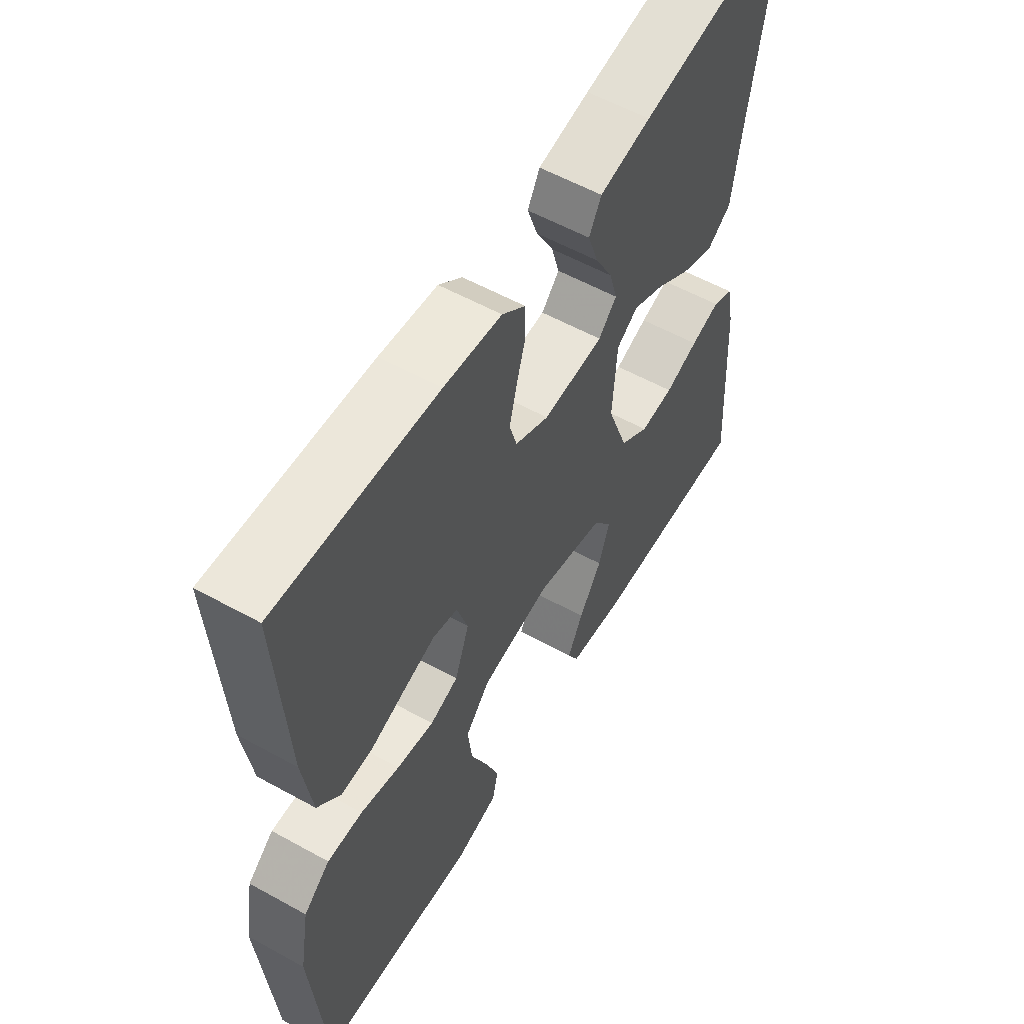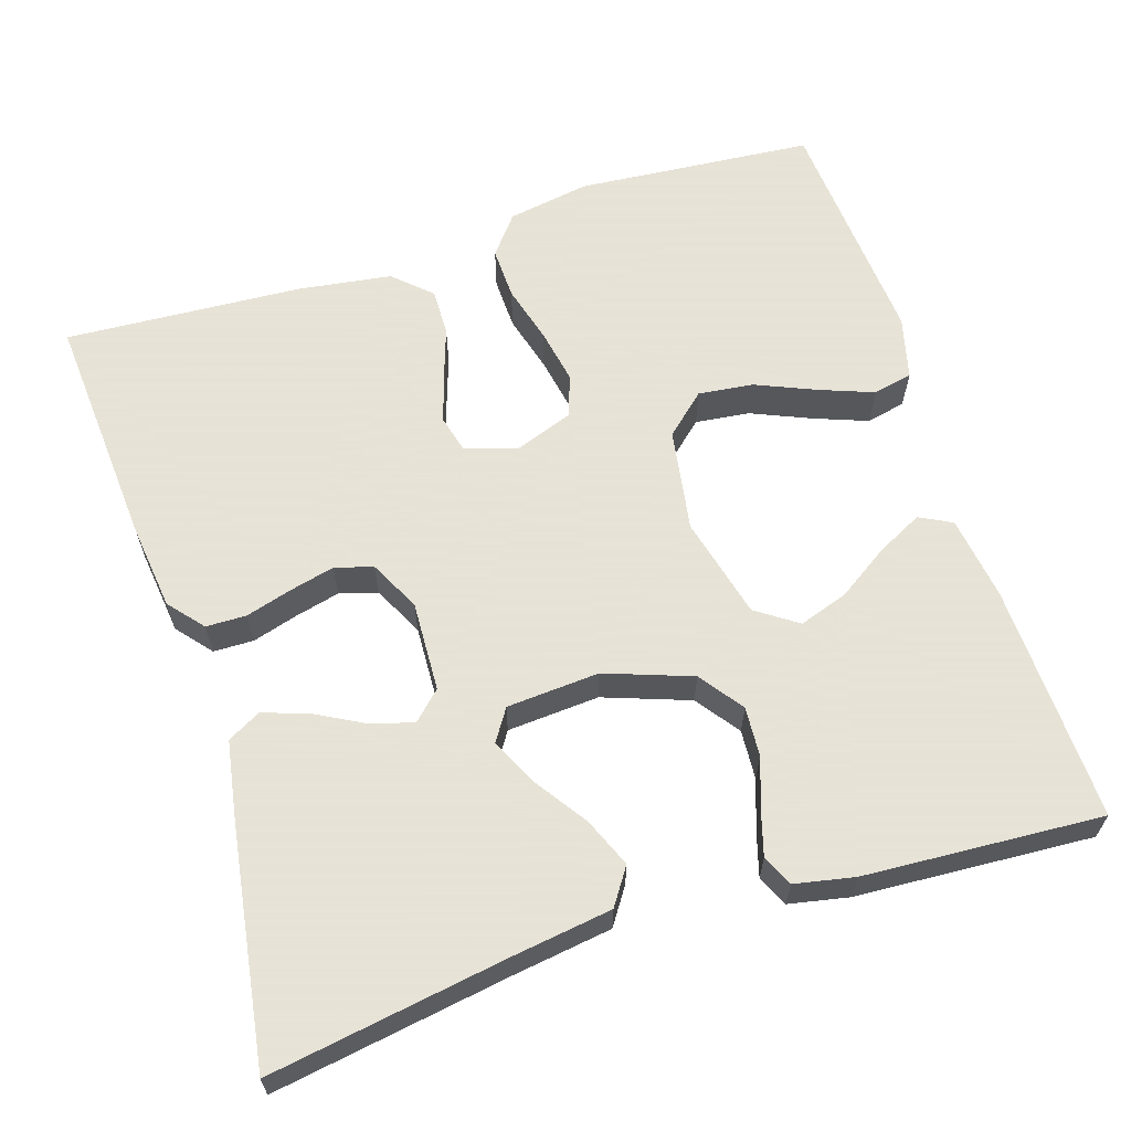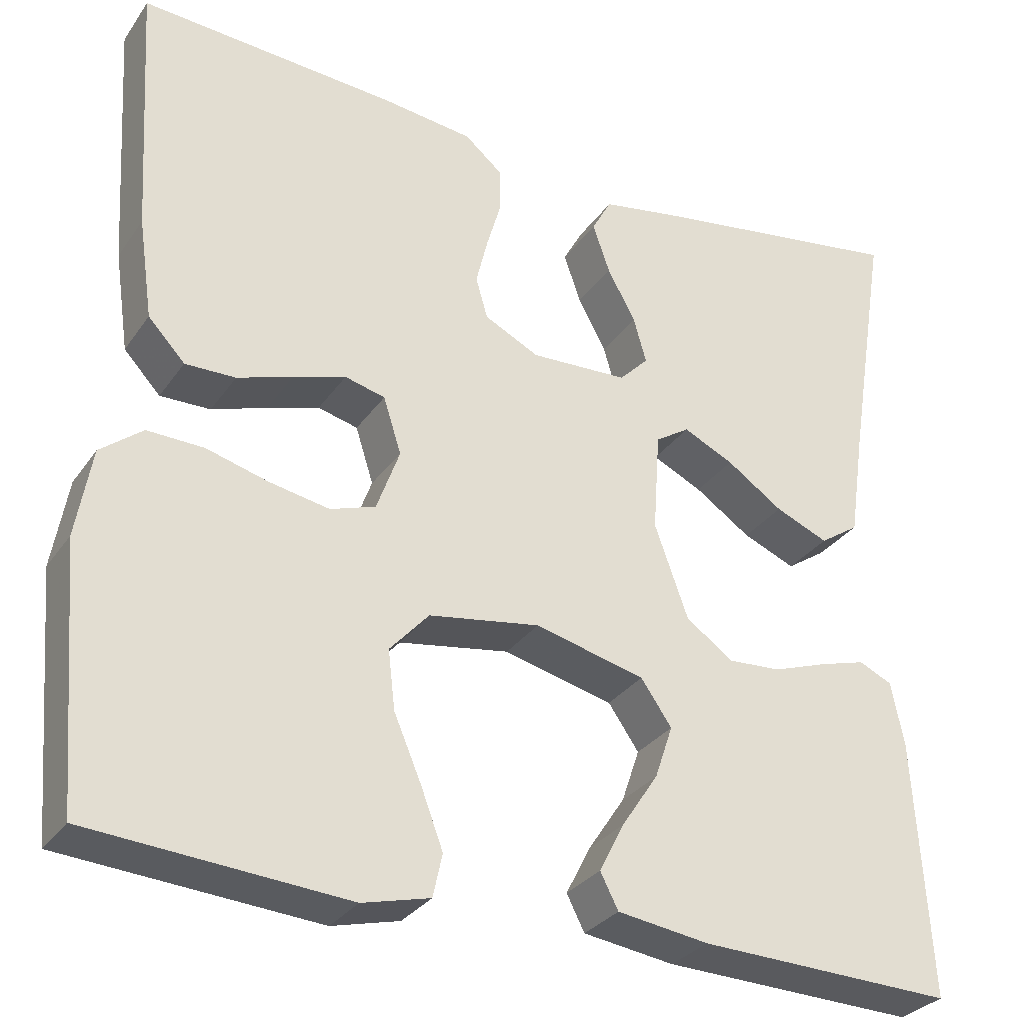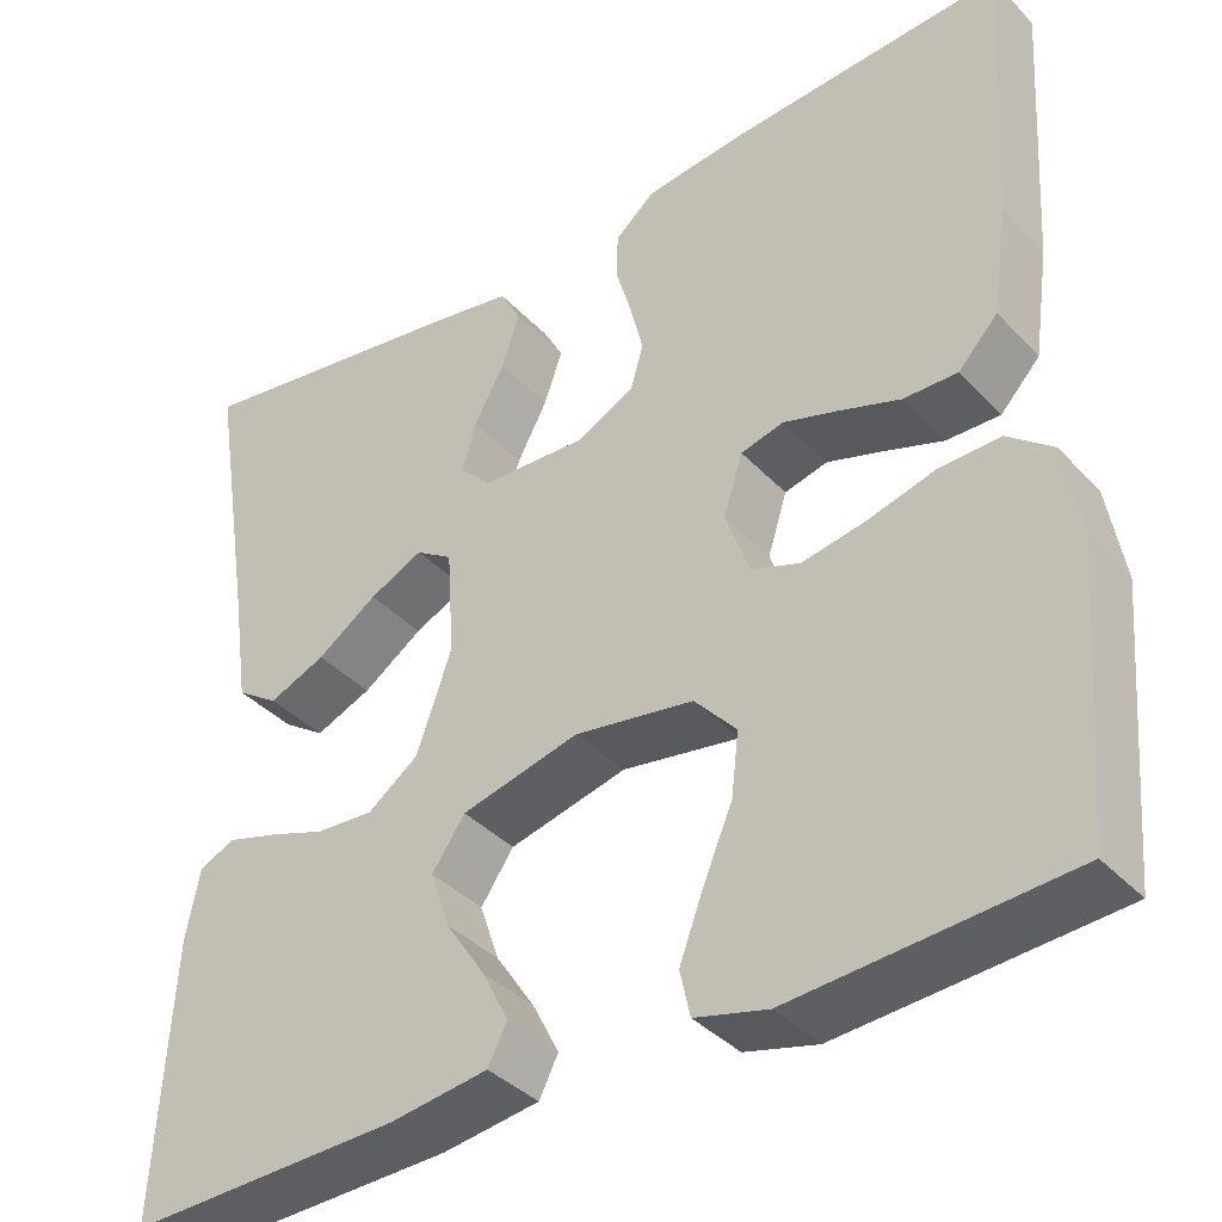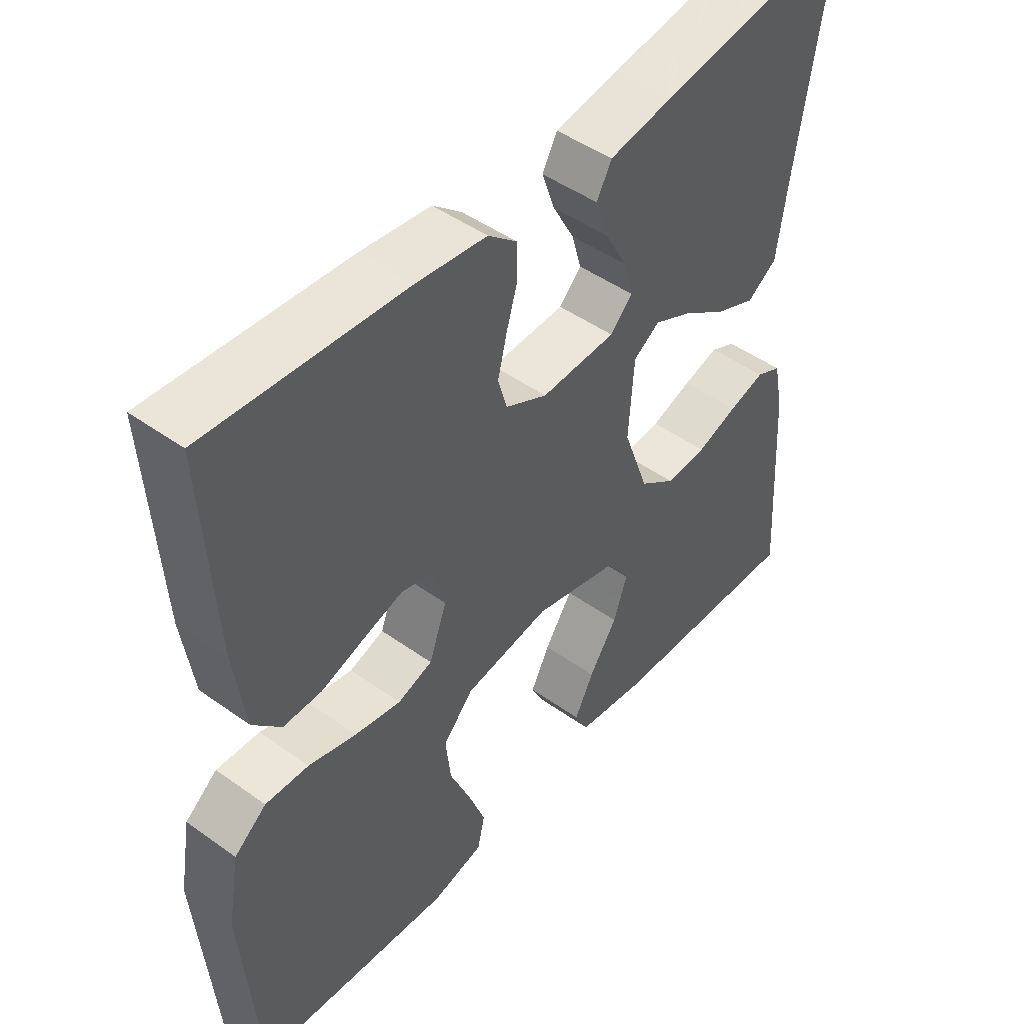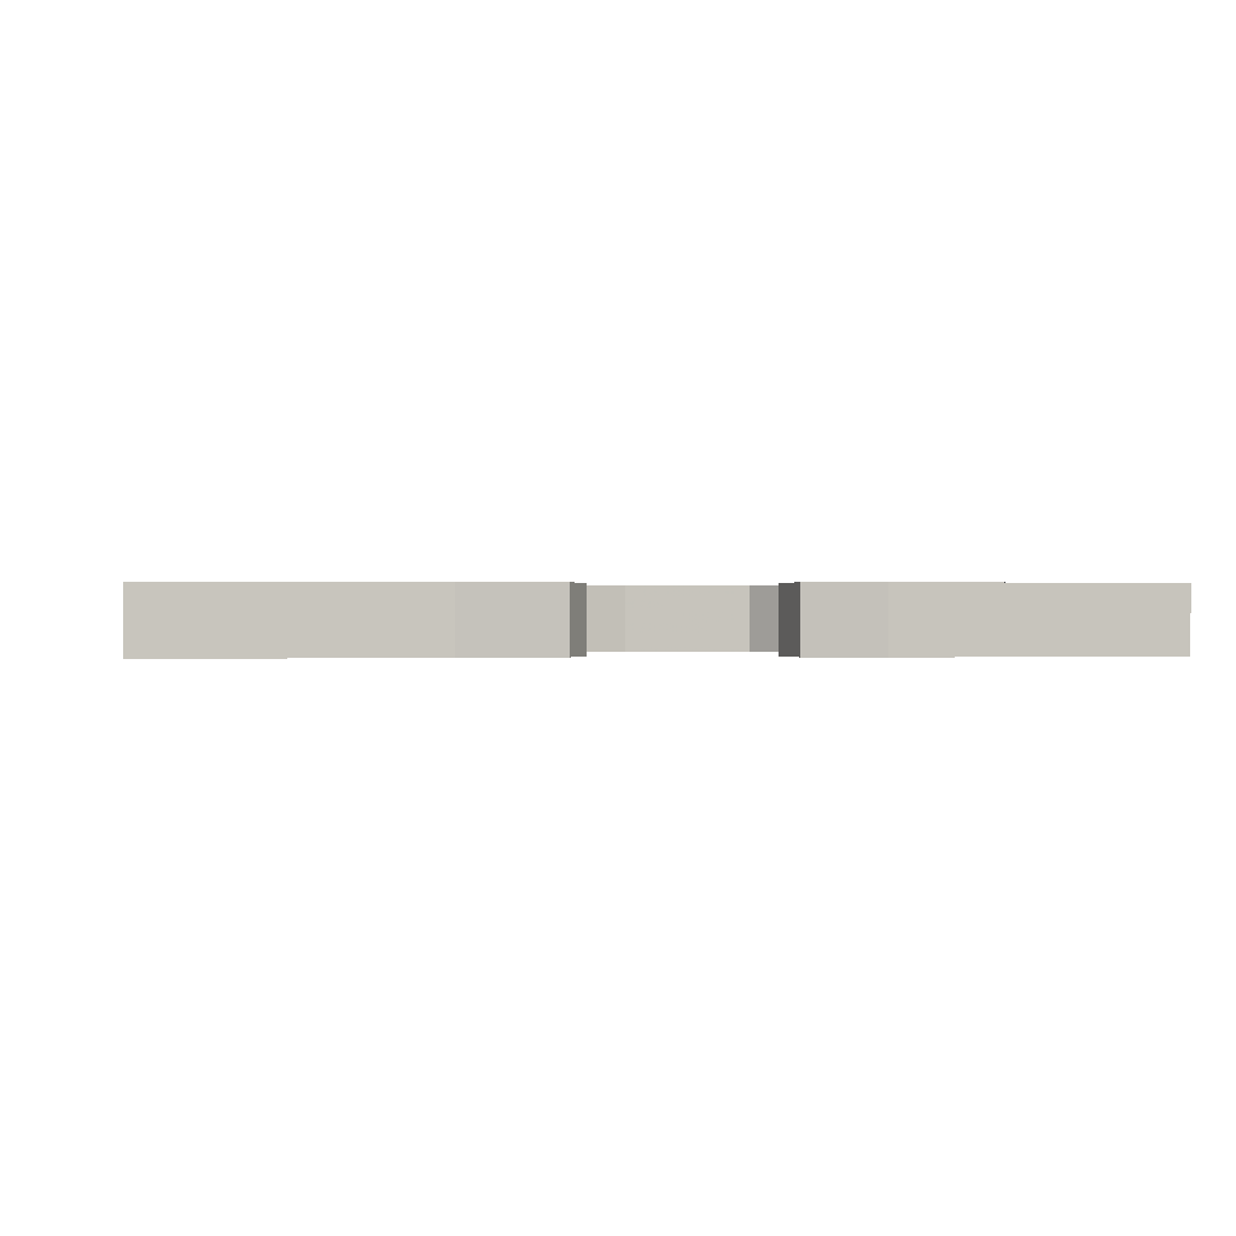
<metadata>
{"format":"obj","ext":"obj","renderer":"f3d","projection":"perspective","resolution":1024,"background":"white","views":[{"elev":57.3,"azim":-60.1,"up":"+Z"},{"elev":62.8,"azim":72.3,"up":"+Y"},{"elev":-30.5,"azim":-28.5,"up":"+Z"},{"elev":-38.0,"azim":-142.4,"up":"+Z"},{"elev":47.1,"azim":-50.9,"up":"+Z"},{"elev":0.2,"azim":172.7,"up":"+Y"}]}
</metadata>
<code>
v -0.5 0.07 0.5
v -0.2 0.07 0.479
v -0.092 0.07 0.466
v -0.048 0.07 0.429
v -0.047 0.07 0.378
v -0.064 0.07 0.32
v -0.078 0.07 0.263
v -0.064 0.07 0.215
v 0 0.07 0.183
v 0.114 0.07 0.188
v 0.148 0.07 0.223
v 0.133 0.07 0.276
v 0.1 0.07 0.337
v 0.08 0.07 0.395
v 0.103 0.07 0.437
v 0.2 0.07 0.454
v 0.5 0.07 0.5
v 0.452 0.07 0.2
v 0.434 0.07 0.075
v 0.388 0.07 0.044
v 0.326 0.07 0.07
v 0.26 0.07 0.115
v 0.201 0.07 0.143
v 0.161 0.07 0.117
v 0.153 0.07 0
v 0.192 0.07 -0.109
v 0.247 0.07 -0.149
v 0.31 0.07 -0.145
v 0.373 0.07 -0.123
v 0.428 0.07 -0.107
v 0.467 0.07 -0.125
v 0.482 0.07 -0.2
v 0.5 0.07 -0.5
v 0.2 0.07 -0.491
v 0.093 0.07 -0.476
v 0.072 0.07 -0.435
v 0.101 0.07 -0.378
v 0.144 0.07 -0.313
v 0.165 0.07 -0.251
v 0.129 0.07 -0.199
v 0 0.07 -0.167
v -0.13 0.07 -0.188
v -0.176 0.07 -0.239
v -0.168 0.07 -0.308
v -0.136 0.07 -0.383
v -0.11 0.07 -0.452
v -0.121 0.07 -0.502
v -0.2 0.07 -0.522
v -0.5 0.07 -0.5
v -0.525 0.07 -0.2
v -0.507 0.07 -0.096
v -0.458 0.07 -0.057
v -0.392 0.07 -0.059
v -0.319 0.07 -0.079
v -0.249 0.07 -0.092
v -0.196 0.07 -0.074
v -0.169 0.07 0
v -0.19 0.07 0.066
v -0.237 0.07 0.078
v -0.298 0.07 0.059
v -0.363 0.07 0.037
v -0.422 0.07 0.036
v -0.465 0.07 0.082
v -0.482 0.07 0.2
v -0.5 0 0.5
v -0.2 0 0.479
v -0.092 0 0.466
v -0.048 0 0.429
v -0.047 0 0.378
v -0.064 0 0.32
v -0.078 0 0.263
v -0.064 0 0.215
v 0 0 0.183
v 0.114 0 0.188
v 0.148 0 0.223
v 0.133 0 0.276
v 0.1 0 0.337
v 0.08 0 0.395
v 0.103 0 0.437
v 0.2 0 0.454
v 0.5 0 0.5
v 0.452 0 0.2
v 0.434 0 0.075
v 0.388 0 0.044
v 0.326 0 0.07
v 0.26 0 0.115
v 0.201 0 0.143
v 0.161 0 0.117
v 0.153 0 0
v 0.192 0 -0.109
v 0.247 0 -0.149
v 0.31 0 -0.145
v 0.373 0 -0.123
v 0.428 0 -0.107
v 0.467 0 -0.125
v 0.482 0 -0.2
v 0.5 0 -0.5
v 0.2 0 -0.491
v 0.093 0 -0.476
v 0.072 0 -0.435
v 0.101 0 -0.378
v 0.144 0 -0.313
v 0.165 0 -0.251
v 0.129 0 -0.199
v 0 0 -0.167
v -0.13 0 -0.188
v -0.176 0 -0.239
v -0.168 0 -0.308
v -0.136 0 -0.383
v -0.11 0 -0.452
v -0.121 0 -0.502
v -0.2 0 -0.522
v -0.5 0 -0.5
v -0.525 0 -0.2
v -0.507 0 -0.096
v -0.458 0 -0.057
v -0.392 0 -0.059
v -0.319 0 -0.079
v -0.249 0 -0.092
v -0.196 0 -0.074
v -0.169 0 0
v -0.19 0 0.066
v -0.237 0 0.078
v -0.298 0 0.059
v -0.363 0 0.037
v -0.422 0 0.036
v -0.465 0 0.082
v -0.482 0 0.2
f 4 5 6
f 3 4 6
f 2 3 6
f 1 2 6
f 64 1 6
f 63 64 6
f 62 63 6
f 61 62 6
f 60 61 6
f 59 60 6 7
f 58 59 7 8
f 57 58 8 9
f 56 57 9 10
f 52 53 54
f 51 52 54
f 50 51 54
f 49 50 54
f 48 49 54
f 47 48 54
f 46 47 54
f 45 46 54
f 44 45 54
f 43 44 54 55
f 42 43 55 56
f 36 37 38
f 35 36 38
f 34 35 38
f 33 34 38
f 32 33 38
f 31 32 38
f 30 31 38
f 29 30 38
f 28 29 38
f 27 28 38 39
f 26 27 39 40
f 20 21 22
f 19 20 22
f 18 19 22
f 17 18 22
f 16 17 22
f 15 16 22
f 14 15 22
f 13 14 22
f 12 13 22
f 11 12 22 23
f 10 11 23 24
f 10 24 25
f 56 10 25
f 42 56 25
f 41 42 25
f 25 26 40 41
f 70 69 68
f 70 68 67
f 70 67 66
f 70 66 65
f 70 65 128
f 70 128 127
f 70 127 126
f 70 126 125
f 70 125 124
f 71 70 124 123
f 72 71 123 122
f 73 72 122 121
f 74 73 121 120
f 118 117 116
f 118 116 115
f 118 115 114
f 118 114 113
f 118 113 112
f 118 112 111
f 118 111 110
f 118 110 109
f 118 109 108
f 119 118 108 107
f 120 119 107 106
f 102 101 100
f 102 100 99
f 102 99 98
f 102 98 97
f 102 97 96
f 102 96 95
f 102 95 94
f 102 94 93
f 102 93 92
f 103 102 92 91
f 104 103 91 90
f 86 85 84
f 86 84 83
f 86 83 82
f 86 82 81
f 86 81 80
f 86 80 79
f 86 79 78
f 86 78 77
f 86 77 76
f 87 86 76 75
f 88 87 75 74
f 89 88 74
f 89 74 120
f 89 120 106
f 89 106 105
f 105 104 90 89
f 1 65 66 2
f 2 66 67 3
f 3 67 68 4
f 4 68 69 5
f 5 69 70 6
f 6 70 71 7
f 7 71 72 8
f 8 72 73 9
f 9 73 74 10
f 10 74 75 11
f 11 75 76 12
f 12 76 77 13
f 13 77 78 14
f 14 78 79 15
f 15 79 80 16
f 16 80 81 17
f 17 81 82 18
f 18 82 83 19
f 19 83 84 20
f 20 84 85 21
f 21 85 86 22
f 22 86 87 23
f 23 87 88 24
f 24 88 89 25
f 25 89 90 26
f 26 90 91 27
f 27 91 92 28
f 28 92 93 29
f 29 93 94 30
f 30 94 95 31
f 31 95 96 32
f 32 96 97 33
f 33 97 98 34
f 34 98 99 35
f 35 99 100 36
f 36 100 101 37
f 37 101 102 38
f 38 102 103 39
f 39 103 104 40
f 40 104 105 41
f 41 105 106 42
f 42 106 107 43
f 43 107 108 44
f 44 108 109 45
f 45 109 110 46
f 46 110 111 47
f 47 111 112 48
f 48 112 113 49
f 49 113 114 50
f 50 114 115 51
f 51 115 116 52
f 52 116 117 53
f 53 117 118 54
f 54 118 119 55
f 55 119 120 56
f 56 120 121 57
f 57 121 122 58
f 58 122 123 59
f 59 123 124 60
f 60 124 125 61
f 61 125 126 62
f 62 126 127 63
f 63 127 128 64
f 64 128 65 1

</code>
